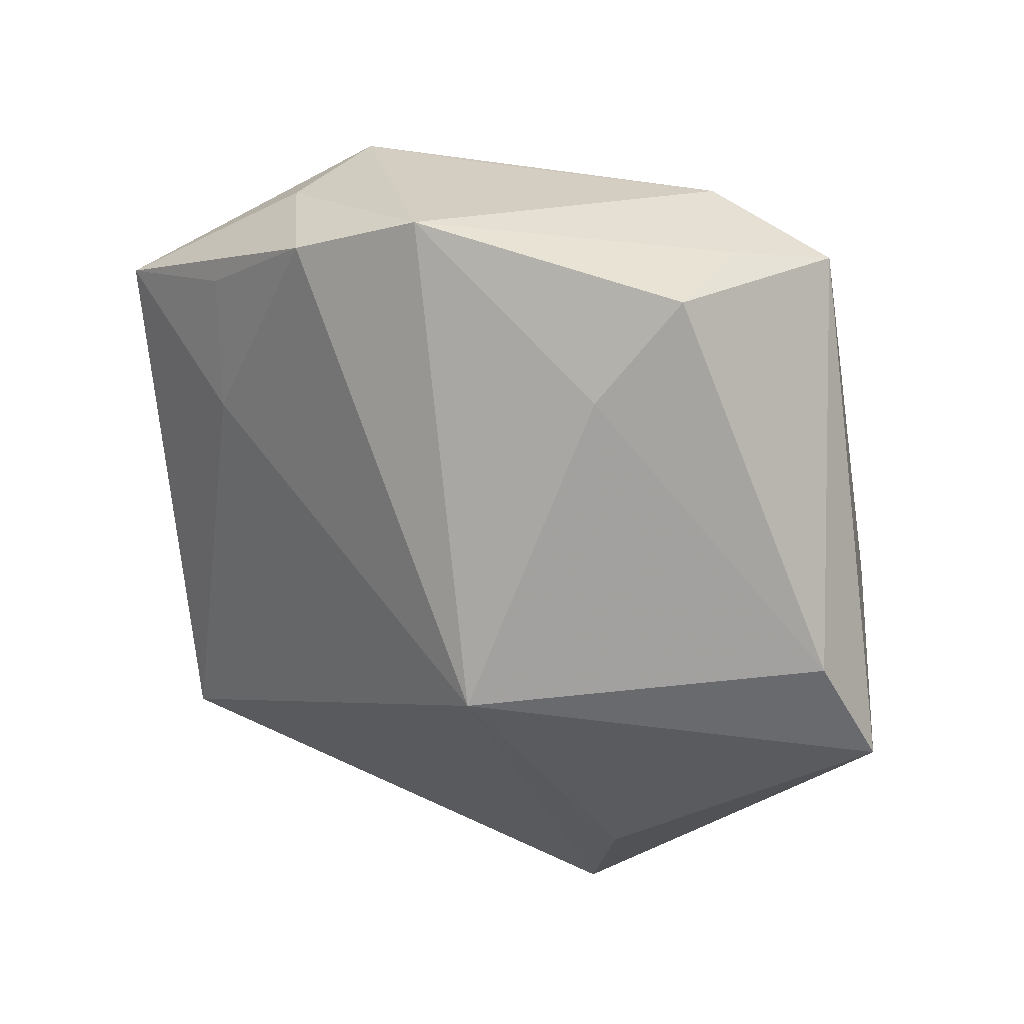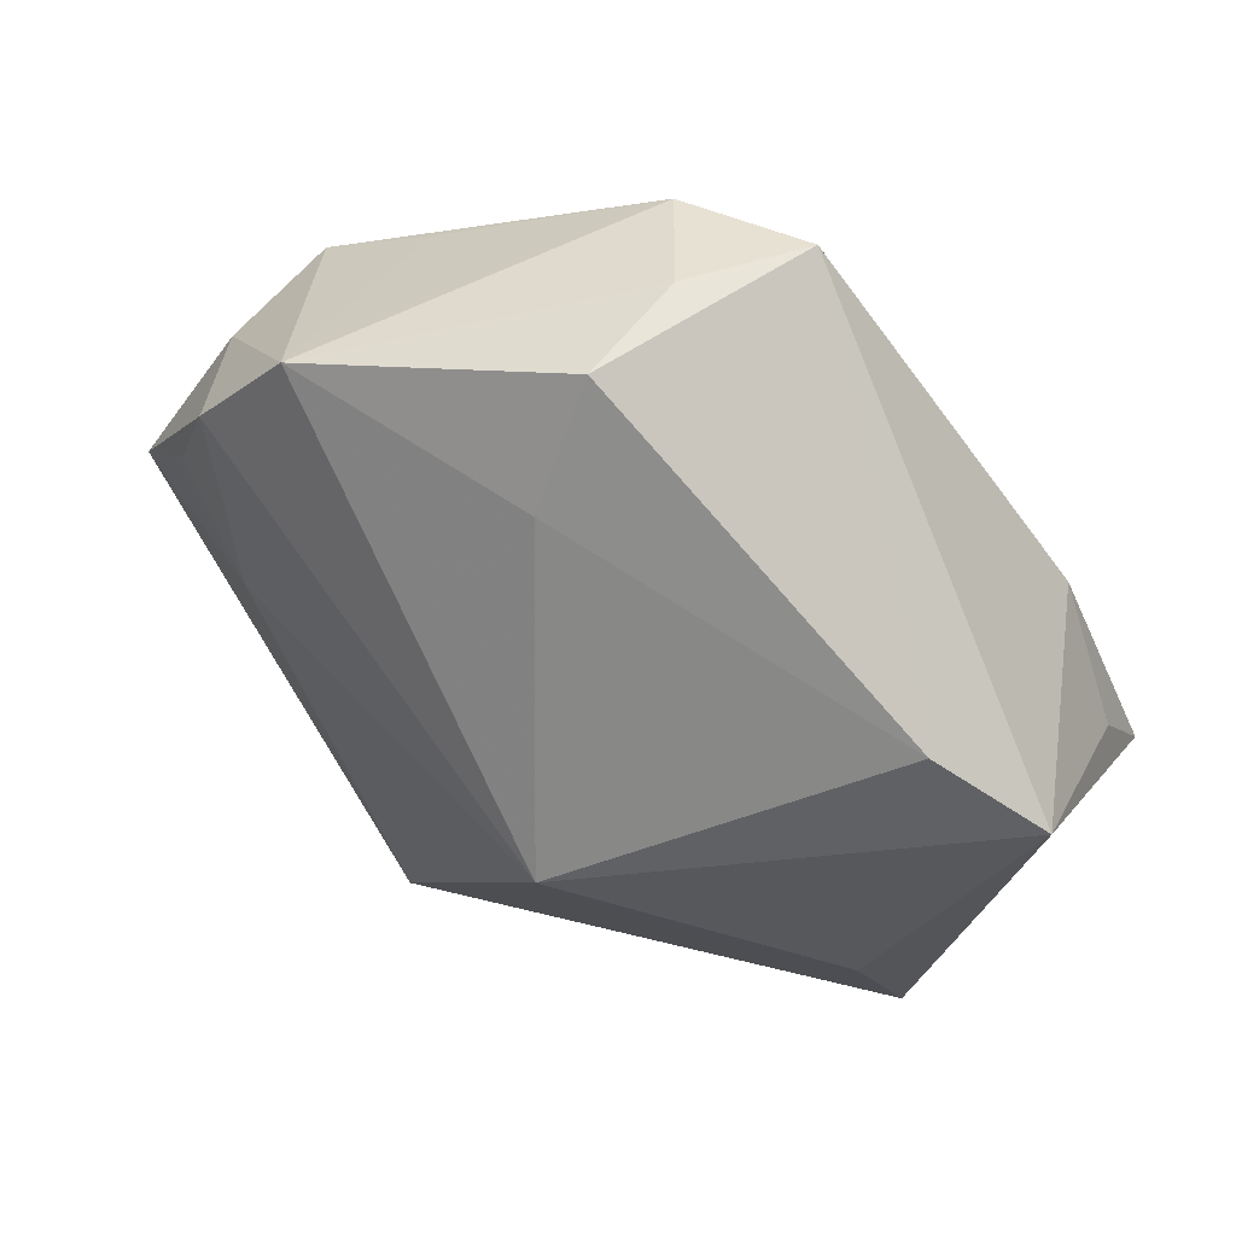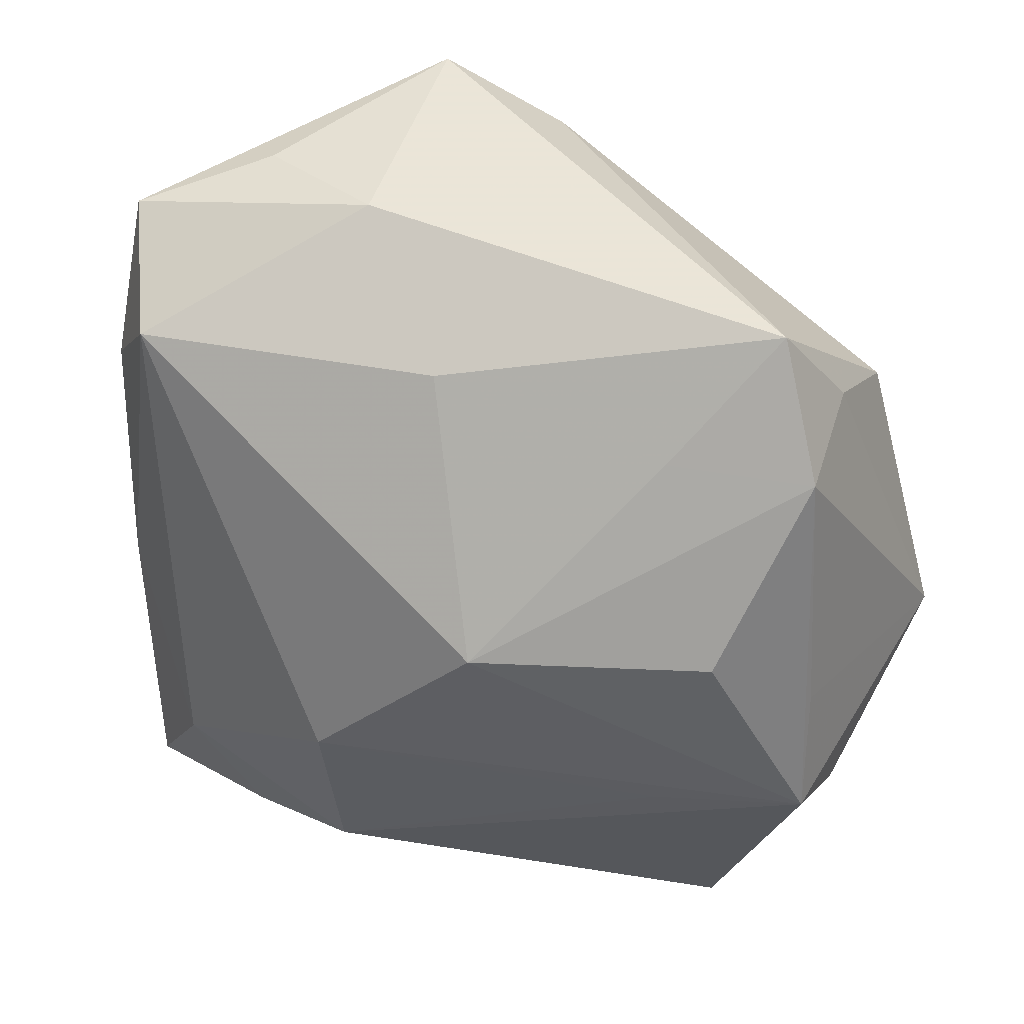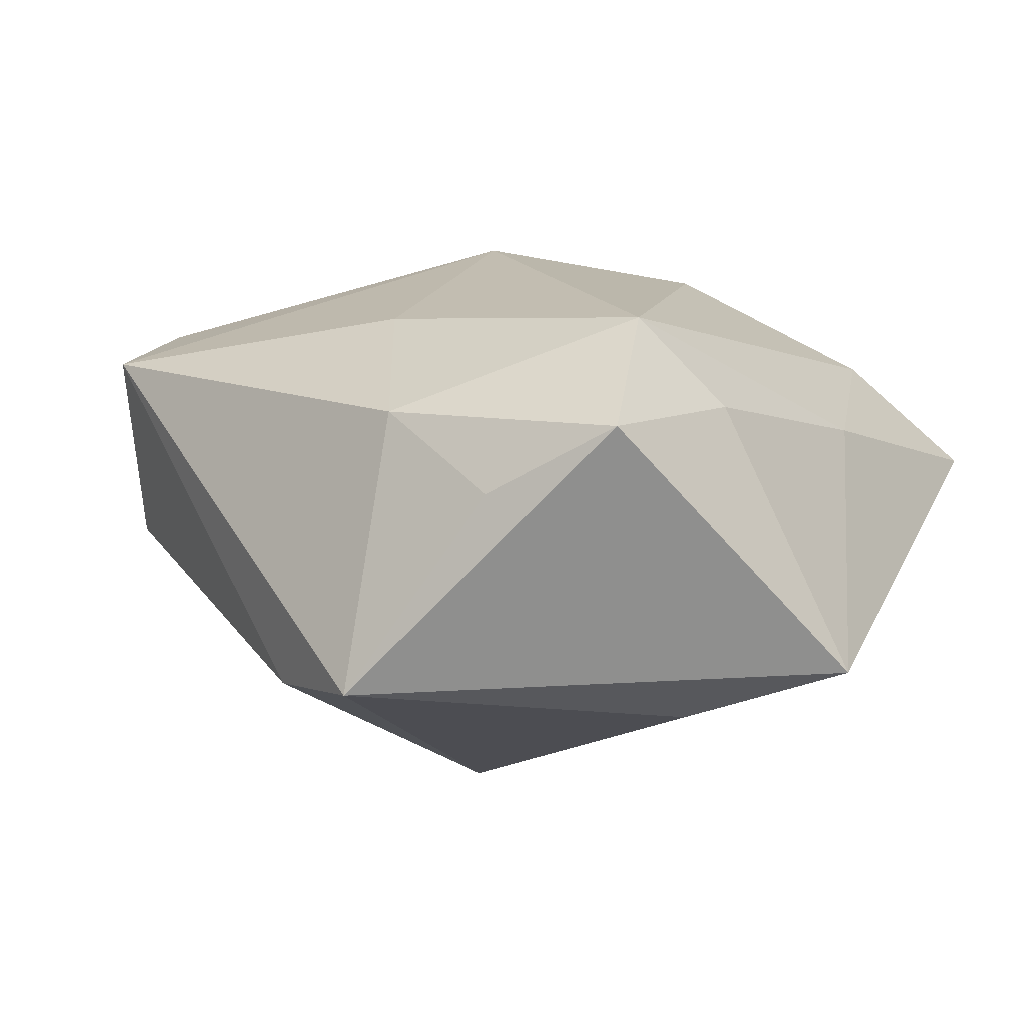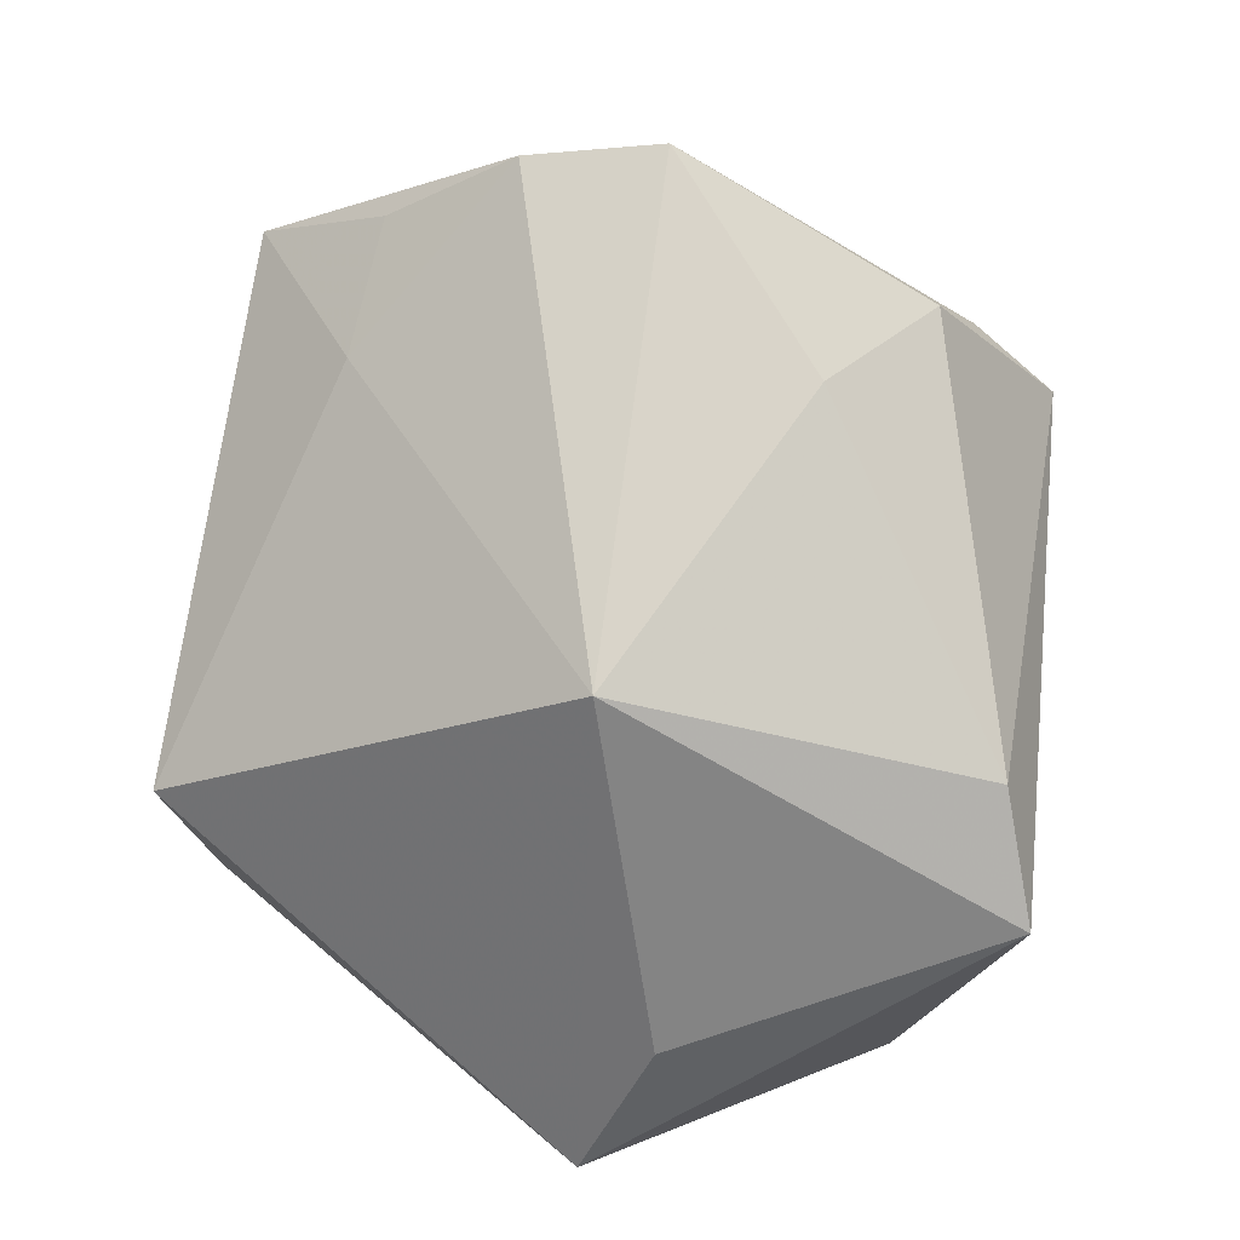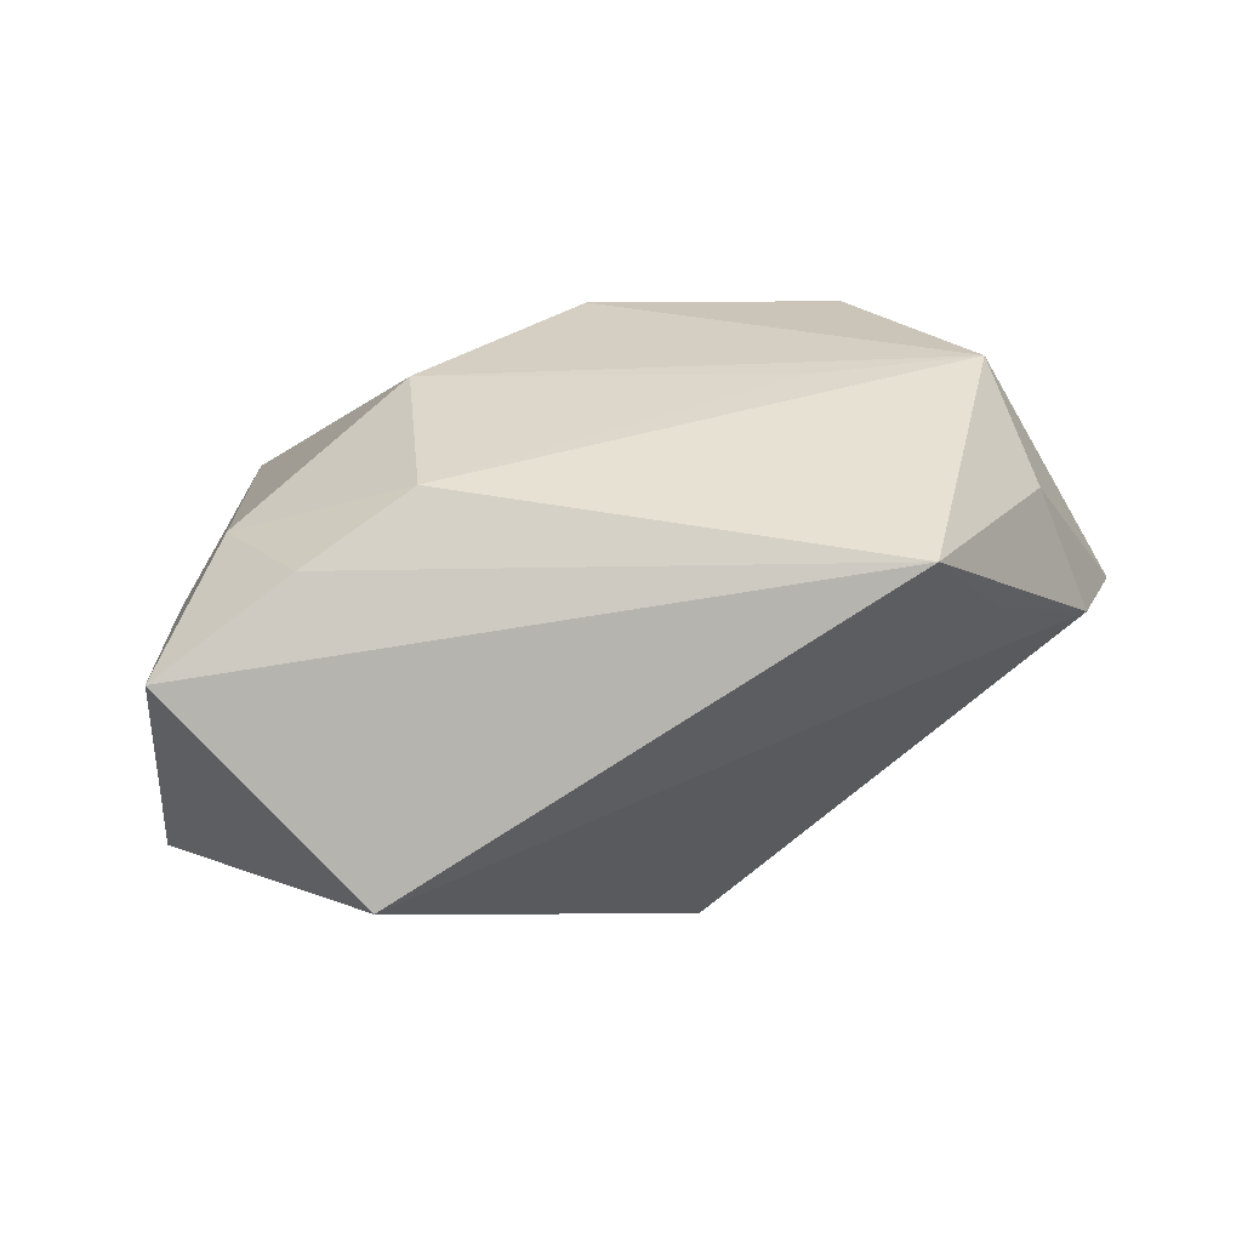
<metadata>
{"format":"obj","ext":"obj","renderer":"f3d","projection":"perspective","resolution":1024,"background":"white","views":[{"elev":-33.2,"azim":95.9,"up":"+Z"},{"elev":-28.4,"azim":122.7,"up":"+Z"},{"elev":44.7,"azim":2.6,"up":"+Y"},{"elev":-16.0,"azim":-144.2,"up":"+Z"},{"elev":-62.1,"azim":77.8,"up":"+Z"},{"elev":20.5,"azim":-1.8,"up":"+Z"}]}
</metadata>
<code>
v -0.01541 -0.009383 0.02534
v 0.0002078 0.006413 0.02788
v 0.03248 0.0232 0.01939
v 0.02656 -0.0406 0.01872
v -0.03705 -0.004812 0.002355
v -0.02453 0.007987 -0.02862
v -0.0341 0.03416 -0.006976
v -0.03069 -0.01998 0.01482
v -0.03621 -0.03383 0.006513
v 0.03399 -0.00114 0.02428
v 0.04299 -0.01895 0.006439
v 0.02912 0.035 0.01198
v 0.03362 0.01019 -0.008368
v -0.0367 0.01918 -0.001565
v 0.007377 0.03192 -0.02534
v -0.04096 0.004284 -0.02551
v 0.0237 0.00627 0.02788
v 0.03552 0.0251 0.008242
v 0.01899 -0.01457 0.02672
v 0.03803 -0.02043 0.01823
v -0.01066 0.0382 -0.002091
v -0.003659 0.02887 0.01183
v 0.04734 -0.00629 0.005015
v 0.03394 -0.01348 0.02788
v -0.004806 0.03704 -0.02885
v -0.01798 -0.0406 -0.01091
v -0.02106 0.03661 -0.01176
v 0.02242 -0.0305 0.002708
v 0.01052 -0.005059 -0.0291
v -0.0326 0.02785 0.005828
v -0.02396 -0.0315 0.01531
v 0.01846 0.02412 0.01808
v -0.01406 -0.02894 0.02167
v 0.0334 -0.02957 0.01079
v 0.03994 0.01953 -0.001282
f 4 24 33
f 4 9 26
f 26 16 29
f 26 9 16
f 2 24 17
f 23 11 29
f 20 24 4
f 4 11 20
f 20 23 24
f 11 23 20
f 31 9 4
f 4 33 31
f 19 33 24
f 4 26 28
f 29 11 28
f 28 26 29
f 24 23 10
f 12 25 21
f 13 23 29
f 35 23 13
f 2 30 1
f 33 19 1
f 1 24 2
f 1 19 24
f 29 16 6
f 6 25 29
f 16 25 6
f 21 25 27
f 34 11 4
f 4 28 34
f 34 28 11
f 3 17 24
f 24 10 3
f 2 17 3
f 3 10 23
f 21 30 22
f 22 12 21
f 22 30 2
f 35 13 15
f 15 12 35
f 25 12 15
f 29 25 15
f 15 13 29
f 8 1 30
f 9 31 8
f 8 31 33
f 33 1 8
f 30 14 5
f 9 8 5
f 5 8 30
f 16 9 5
f 5 14 16
f 7 30 21
f 21 27 7
f 16 14 7
f 7 14 30
f 7 25 16
f 7 27 25
f 2 3 32
f 32 3 12
f 32 22 2
f 12 22 32
f 35 12 18
f 12 3 18
f 18 23 35
f 18 3 23

</code>
